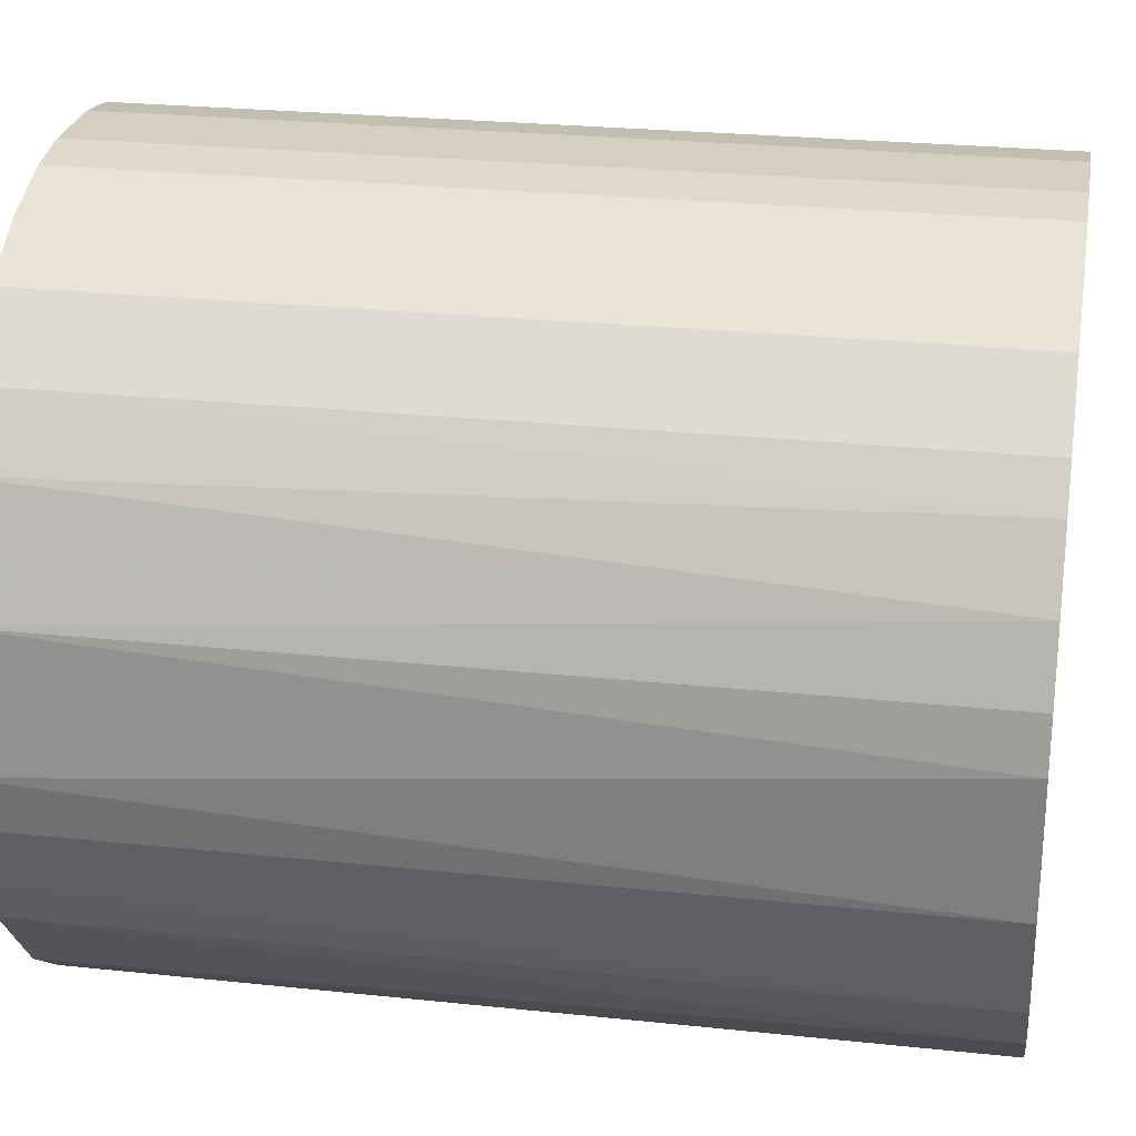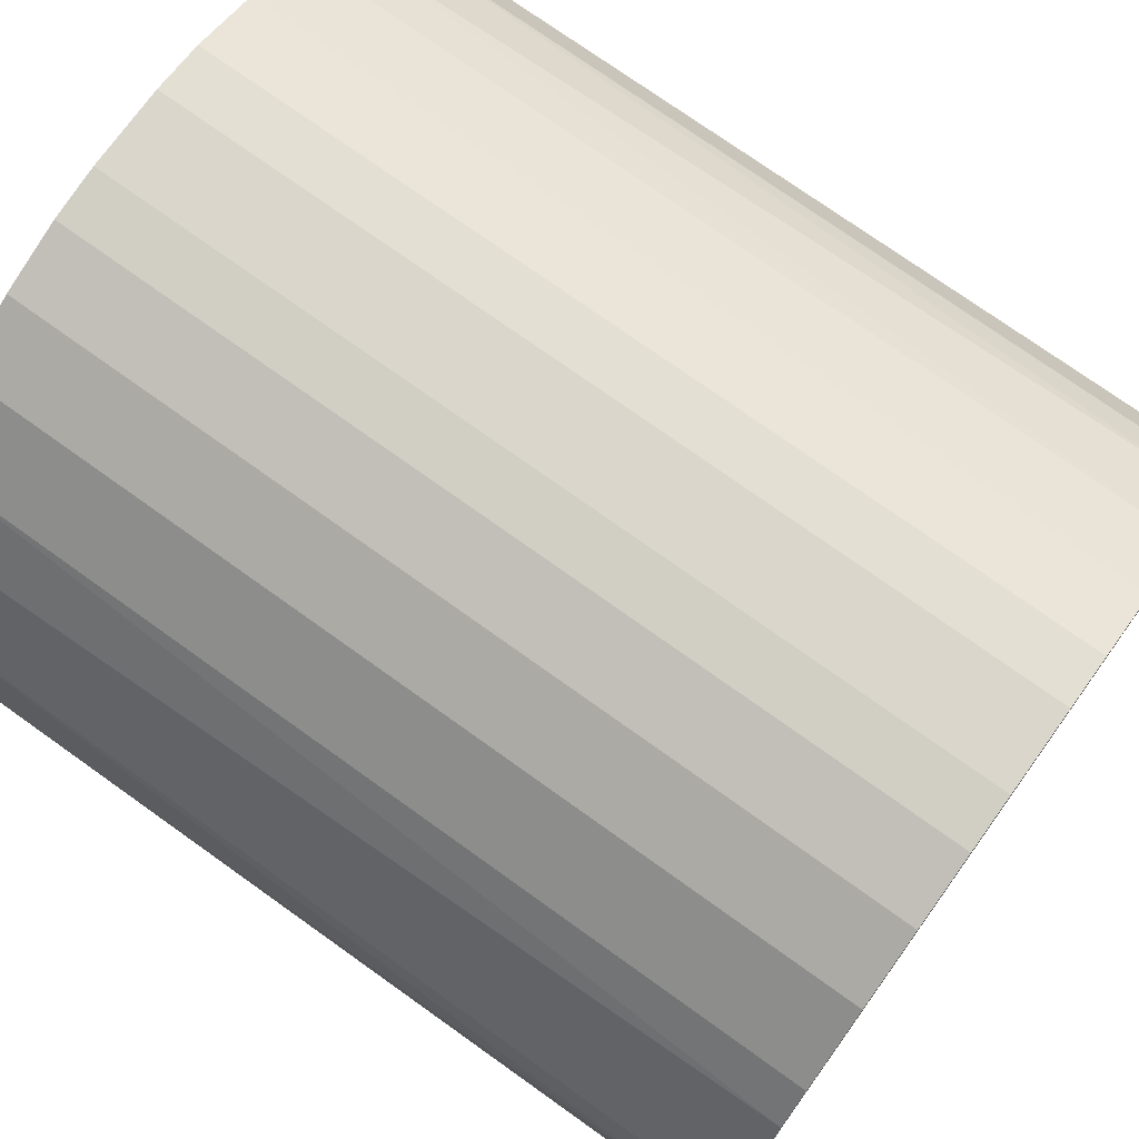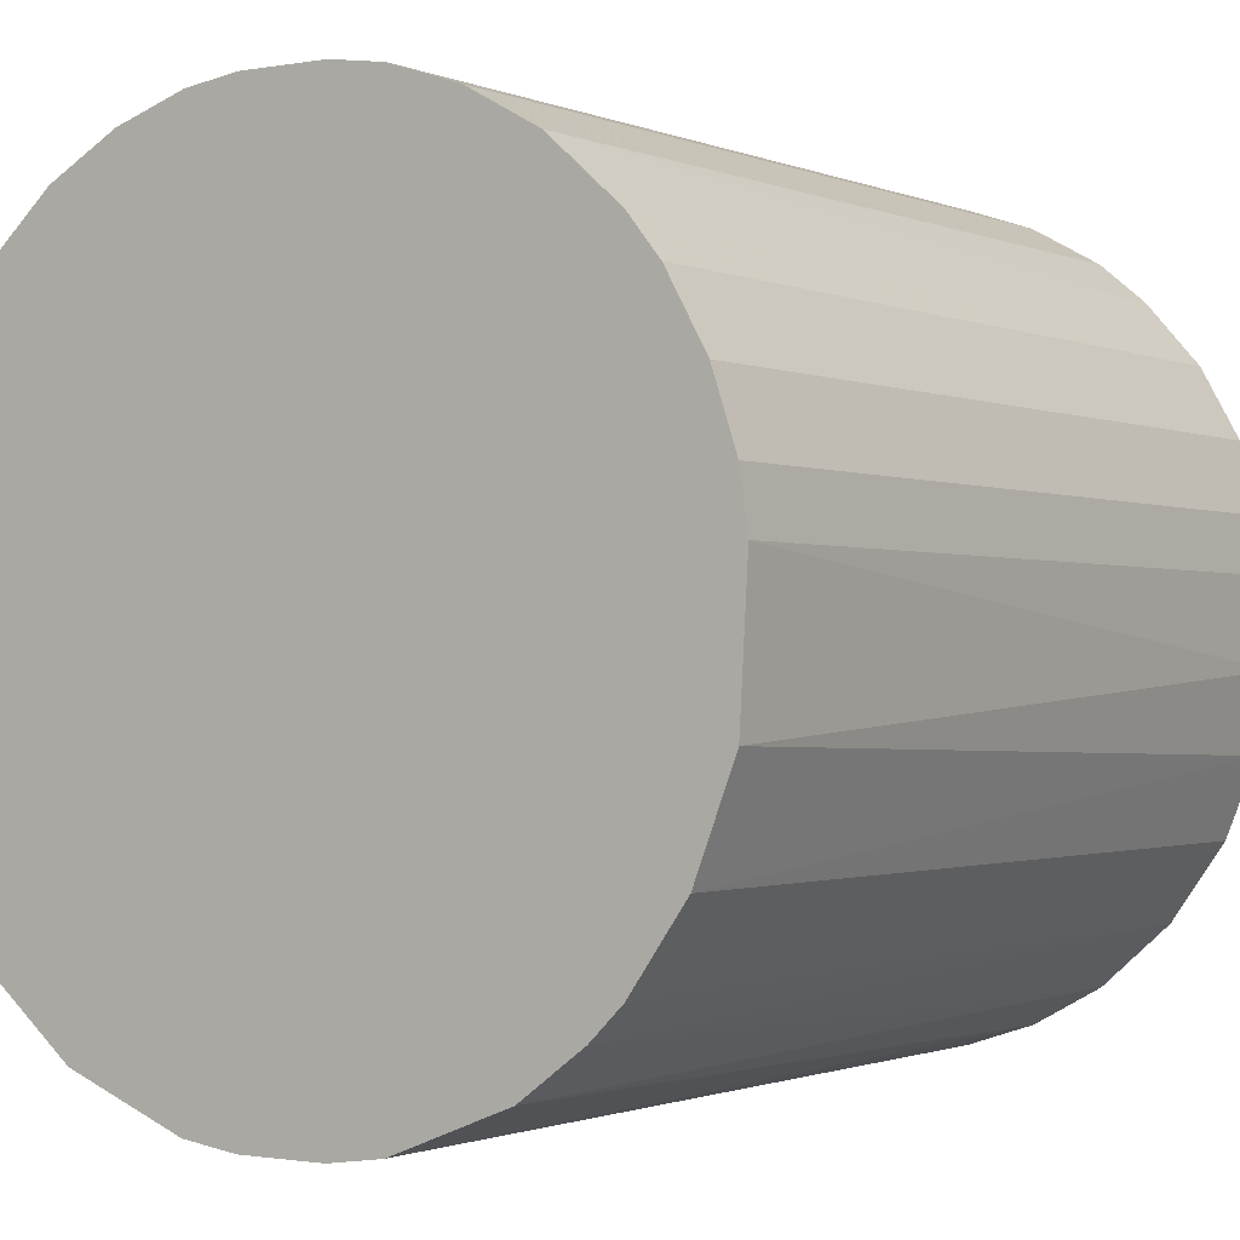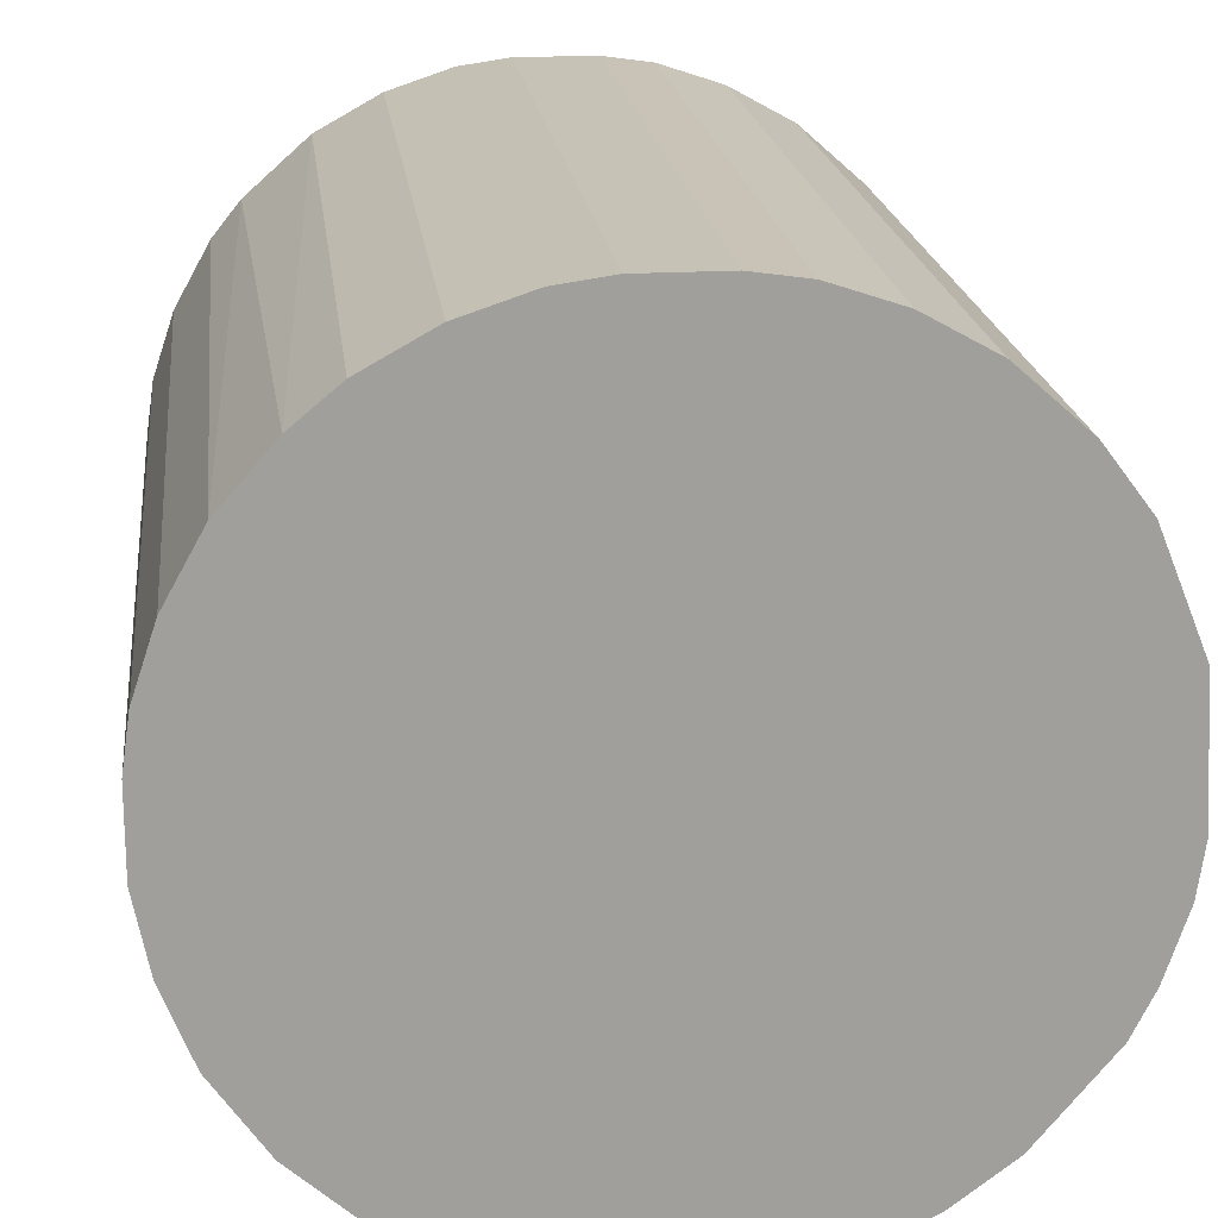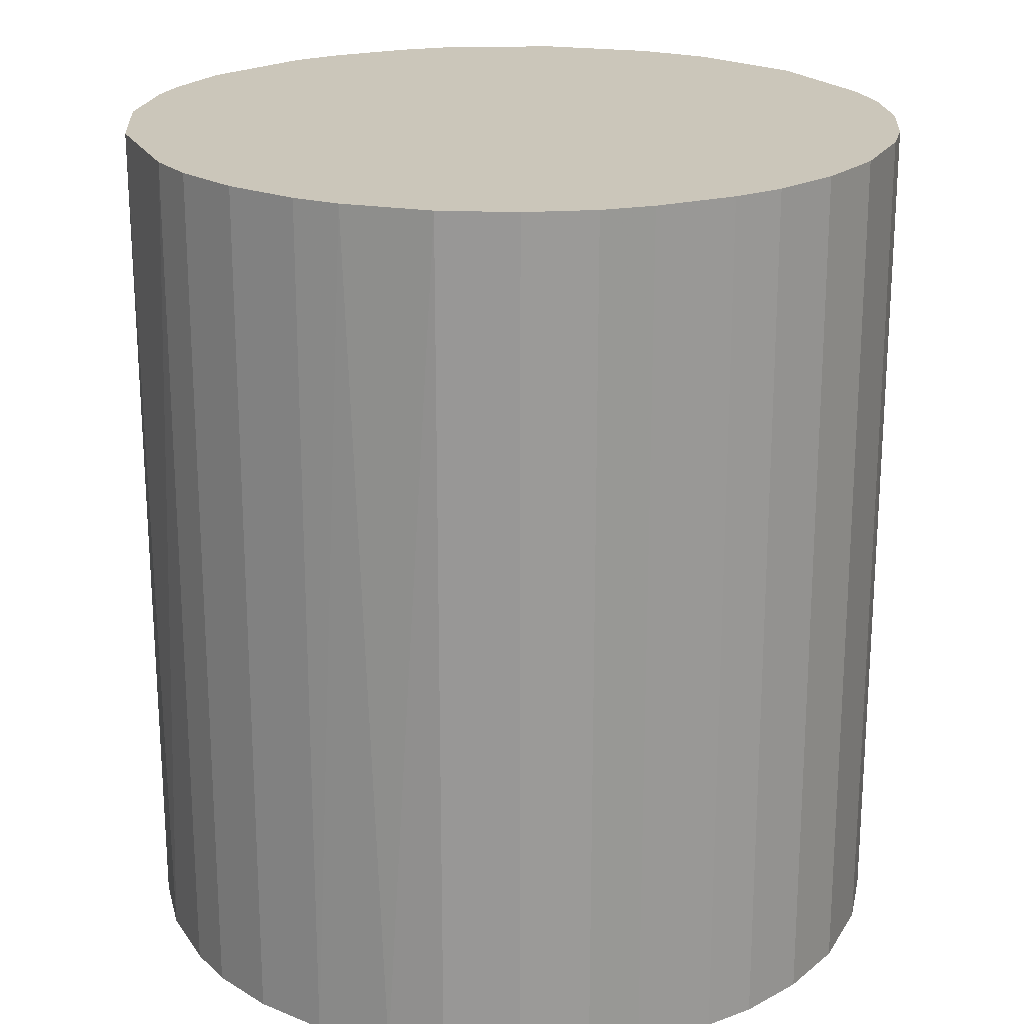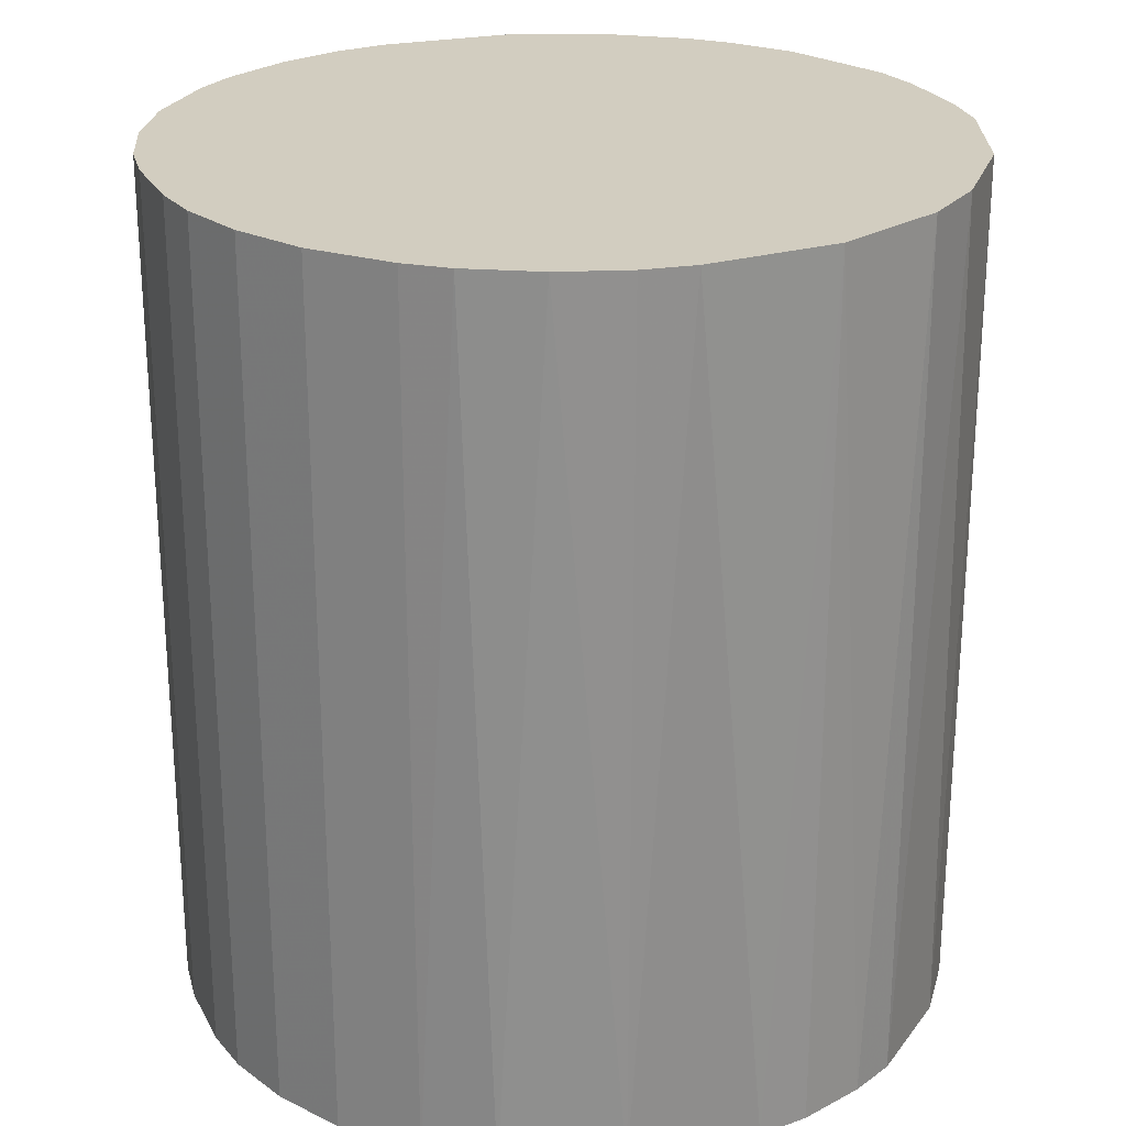
<metadata>
{"format":"obj","ext":"obj","renderer":"f3d","projection":"perspective","resolution":1024,"background":"white","views":[{"elev":25.4,"azim":-80.3,"up":"+Y"},{"elev":74.0,"azim":-54.3,"up":"+Y"},{"elev":-1.1,"azim":33.7,"up":"+Y"},{"elev":19.2,"azim":173.5,"up":"+Y"},{"elev":21.1,"azim":155.0,"up":"+Z"},{"elev":24.6,"azim":-112.3,"up":"+Z"}]}
</metadata>
<code>
o convex_0
v -0.0324 -0.003377 -0.03612
v 0.03243 0.0034 0.03612
v 0.0318 0.007721 0.03612
v -0.03178 -0.007698 0.03612
v 0.007728 -0.03178 -0.03612
v 0.007728 0.0318 -0.03612
v -0.01326 0.02995 0.03612
v -0.007705 -0.03178 0.03612
v 0.03243 0.0034 -0.03612
v 0.0244 -0.0219 0.03612
v -0.02438 0.02192 -0.03612
v -0.02191 -0.02437 -0.03612
v 0.01884 0.02686 0.03612
v -0.02993 0.01328 0.03612
v 0.02872 -0.01573 -0.03612
v 0.02687 0.01884 -0.03612
v -0.02438 -0.0219 0.03612
v -0.007705 0.0318 -0.03612
v 0.003406 0.03243 0.03612
v 0.007728 -0.03178 0.03612
v -0.007705 -0.03178 -0.03612
v 0.0318 -0.007698 0.03612
v 0.01884 -0.02684 -0.03612
v -0.02808 -0.01696 -0.03612
v -0.03178 0.007728 -0.03612
v -0.02438 0.02192 0.03612
v 0.02687 0.01884 0.03612
v 0.01884 0.02686 -0.03612
v -0.0324 0.0034 0.03612
v -0.01696 -0.02807 0.03612
v -0.01882 0.02686 -0.03612
v 0.01699 -0.02807 0.03612
v 0.03243 -0.003377 -0.03612
v 0.01328 0.02995 0.03612
v 0.02995 0.01328 -0.03612
v -0.02807 0.01699 -0.03612
v 0.003406 -0.0324 0.03612
v -0.01326 -0.02993 -0.03612
v -0.007705 0.0318 0.03612
v -0.02808 -0.01696 0.03612
v 0.02872 -0.01573 0.03612
v -0.003383 0.03243 -0.03612
v -0.003383 -0.0324 -0.03612
v 0.0244 -0.0219 -0.03612
v -0.02993 -0.01326 -0.03612
v 0.01328 -0.02993 -0.03612
v -0.01882 0.02686 0.03612
v 0.02254 0.02378 -0.03612
v 0.03119 -0.009551 -0.03612
v 0.01328 0.02995 -0.03612
v -0.01326 0.02995 -0.03612
v 0.02995 0.01328 0.03612
v 0.0244 0.02192 0.03612
v -0.02684 0.01884 0.03612
v -0.01696 -0.02807 -0.03612
v -0.03178 0.007728 0.03612
v 0.007728 0.0318 0.03612
v 0.0318 0.007721 -0.03612
v -0.03178 -0.007698 -0.03612
v 0.02192 -0.02437 0.03612
v -0.003383 -0.0324 0.03612
v 0.003406 -0.0324 -0.03612
v -0.003383 0.03243 0.03612
v 0.003406 0.03243 -0.03612
f 42 19 64
f 2 3 4
f 5 1 6
f 4 3 7
f 2 4 8
f 3 2 9
f 5 6 9
f 2 8 10
f 6 1 11
f 1 5 12
f 7 3 13
f 4 7 14
f 5 9 15
f 9 6 16
f 8 4 17
f 6 11 18
f 7 13 19
f 10 8 20
f 12 5 21
f 2 10 22
f 5 15 23
f 1 12 24
f 12 17 24
f 11 1 25
f 14 7 26
f 13 3 27
f 16 6 28
f 1 4 29
f 4 14 29
f 25 1 29
f 8 17 30
f 17 12 30
f 18 11 31
f 11 26 31
f 10 20 32
f 9 2 33
f 15 9 33
f 2 22 33
f 19 13 34
f 13 28 34
f 9 16 35
f 16 27 35
f 11 25 36
f 25 14 36
f 5 20 37
f 20 8 37
f 21 8 38
f 12 21 38
f 8 30 38
f 18 7 39
f 7 19 39
f 17 4 40
f 24 17 40
f 10 15 41
f 22 10 41
f 6 18 42
f 18 39 42
f 21 5 43
f 8 21 43
f 15 10 44
f 23 15 44
f 1 24 45
f 40 4 45
f 24 40 45
f 20 5 46
f 5 23 46
f 32 20 46
f 23 32 46
f 26 7 47
f 7 31 47
f 31 26 47
f 28 13 48
f 16 28 48
f 15 33 49
f 33 22 49
f 41 15 49
f 22 41 49
f 28 6 50
f 6 34 50
f 34 28 50
f 7 18 51
f 31 7 51
f 18 31 51
f 27 3 52
f 3 35 52
f 35 27 52
f 13 27 53
f 27 16 53
f 48 13 53
f 16 48 53
f 26 11 54
f 14 26 54
f 11 36 54
f 36 14 54
f 30 12 55
f 12 38 55
f 38 30 55
f 14 25 56
f 29 14 56
f 25 29 56
f 6 19 57
f 34 6 57
f 19 34 57
f 3 9 58
f 35 3 58
f 9 35 58
f 4 1 59
f 1 45 59
f 45 4 59
f 10 32 60
f 32 23 60
f 44 10 60
f 23 44 60
f 37 8 61
f 8 43 61
f 43 37 61
f 5 37 62
f 43 5 62
f 37 43 62
f 39 19 63
f 19 42 63
f 42 39 63
f 19 6 64
f 6 42 64

</code>
